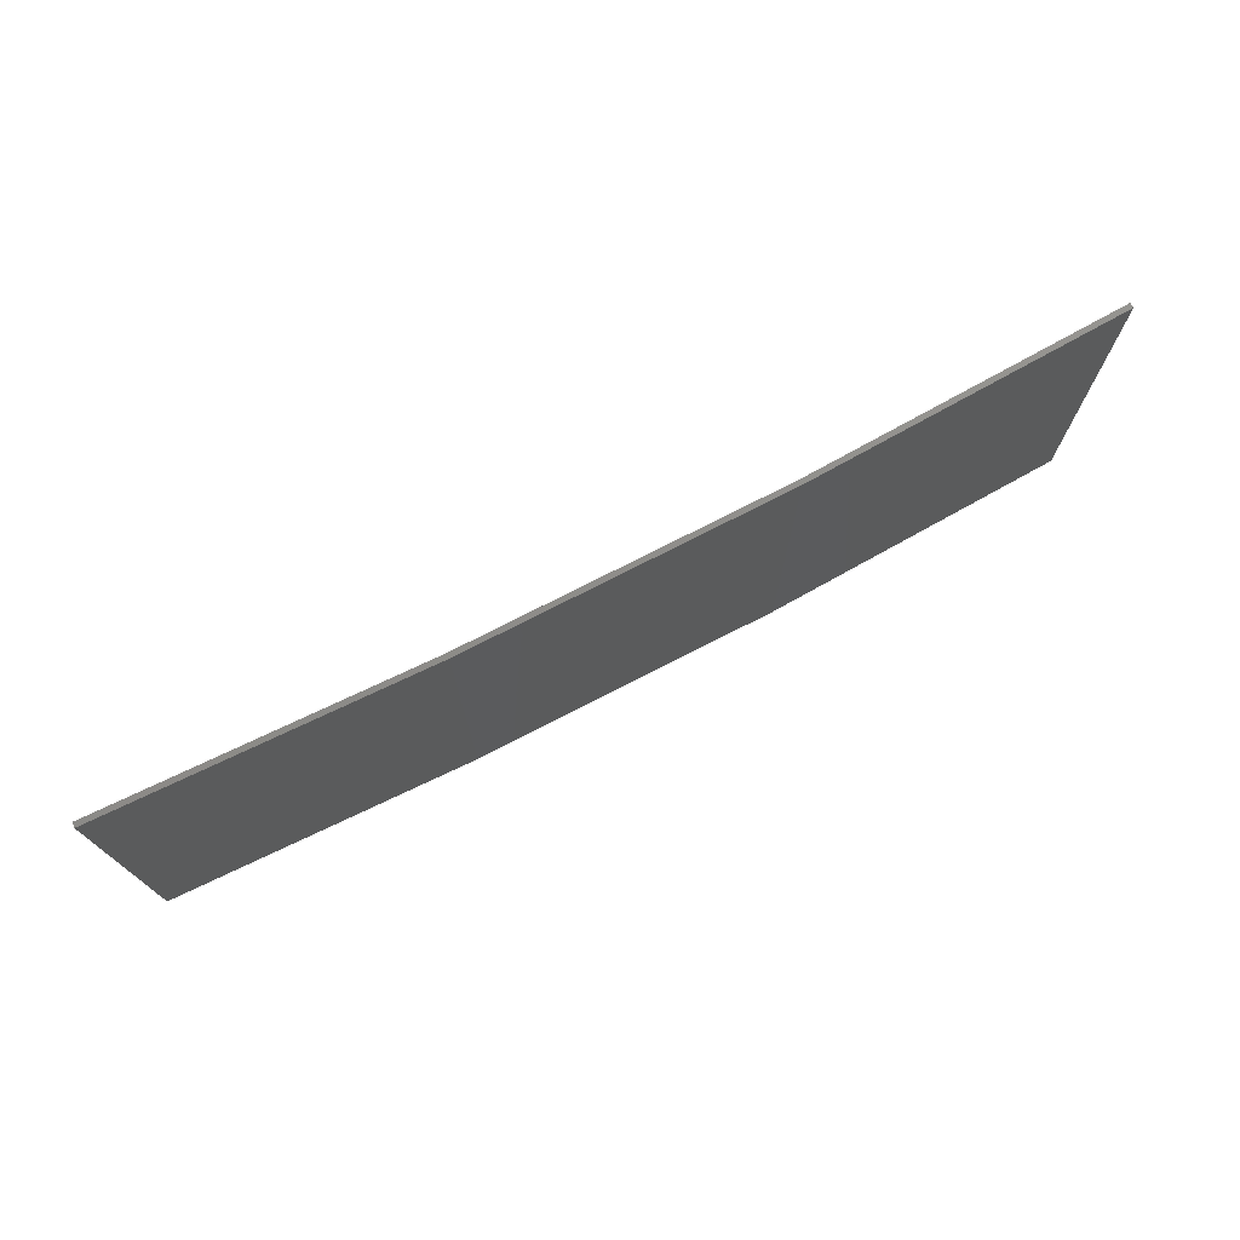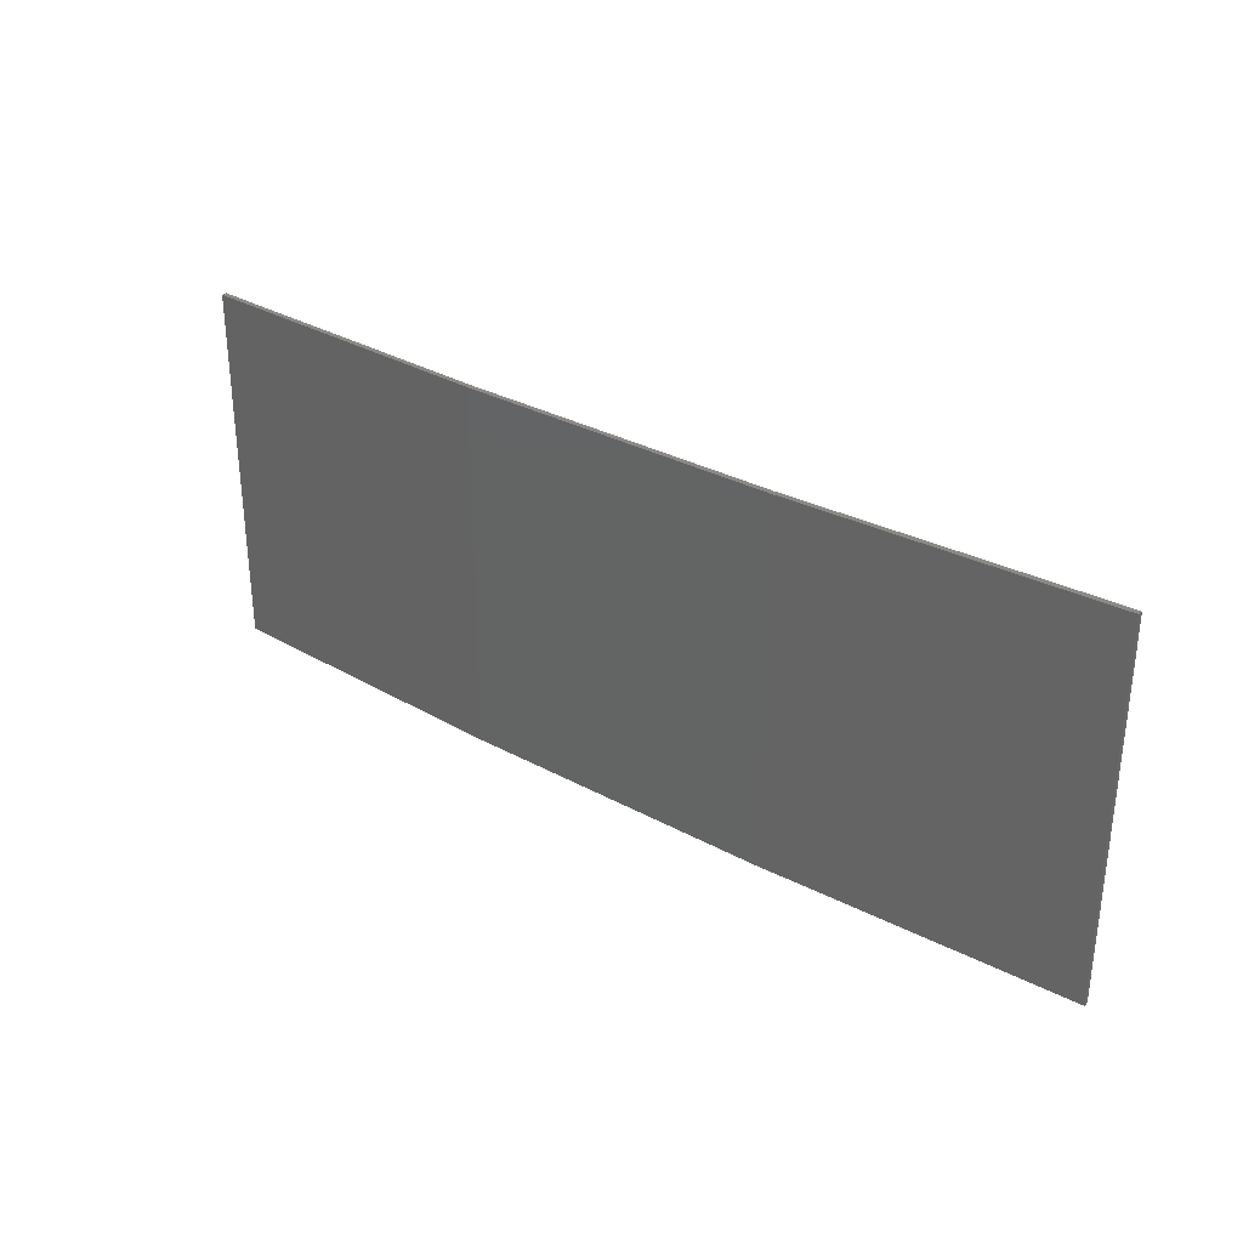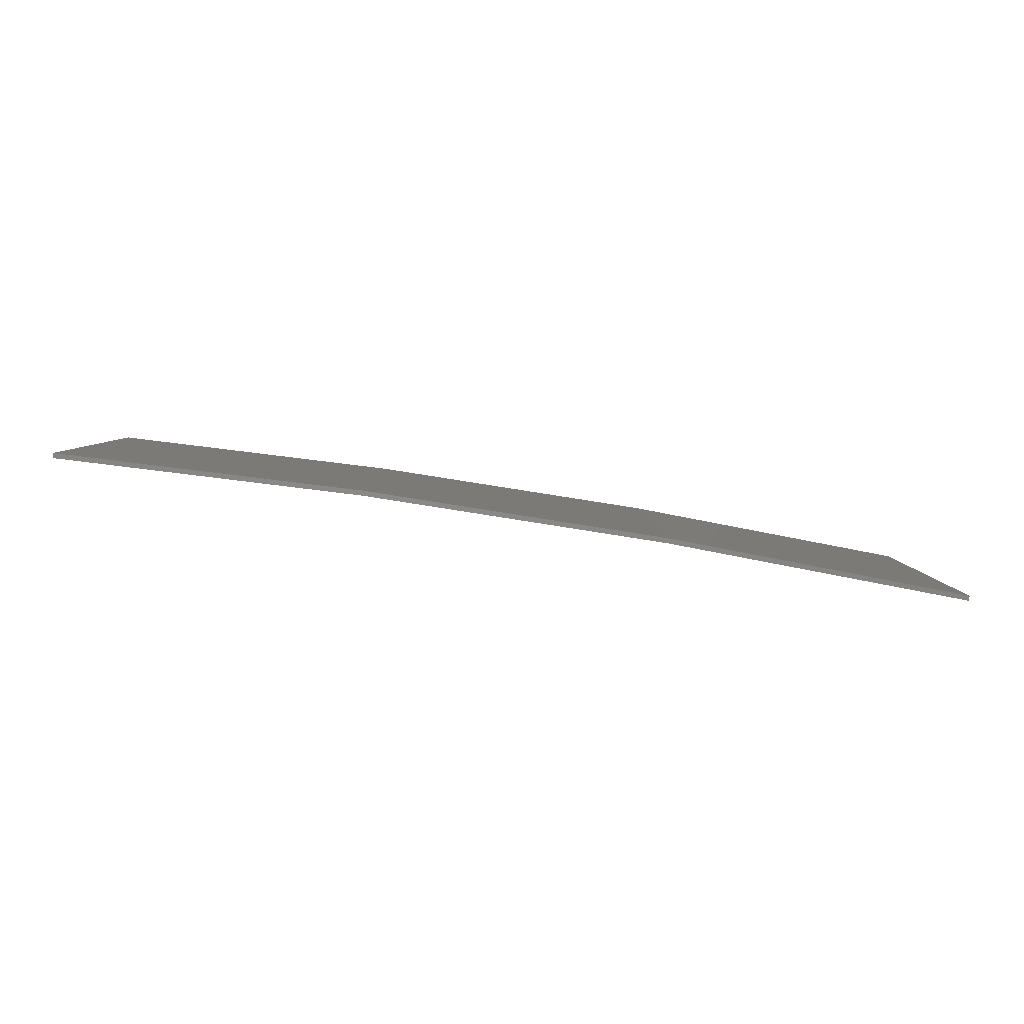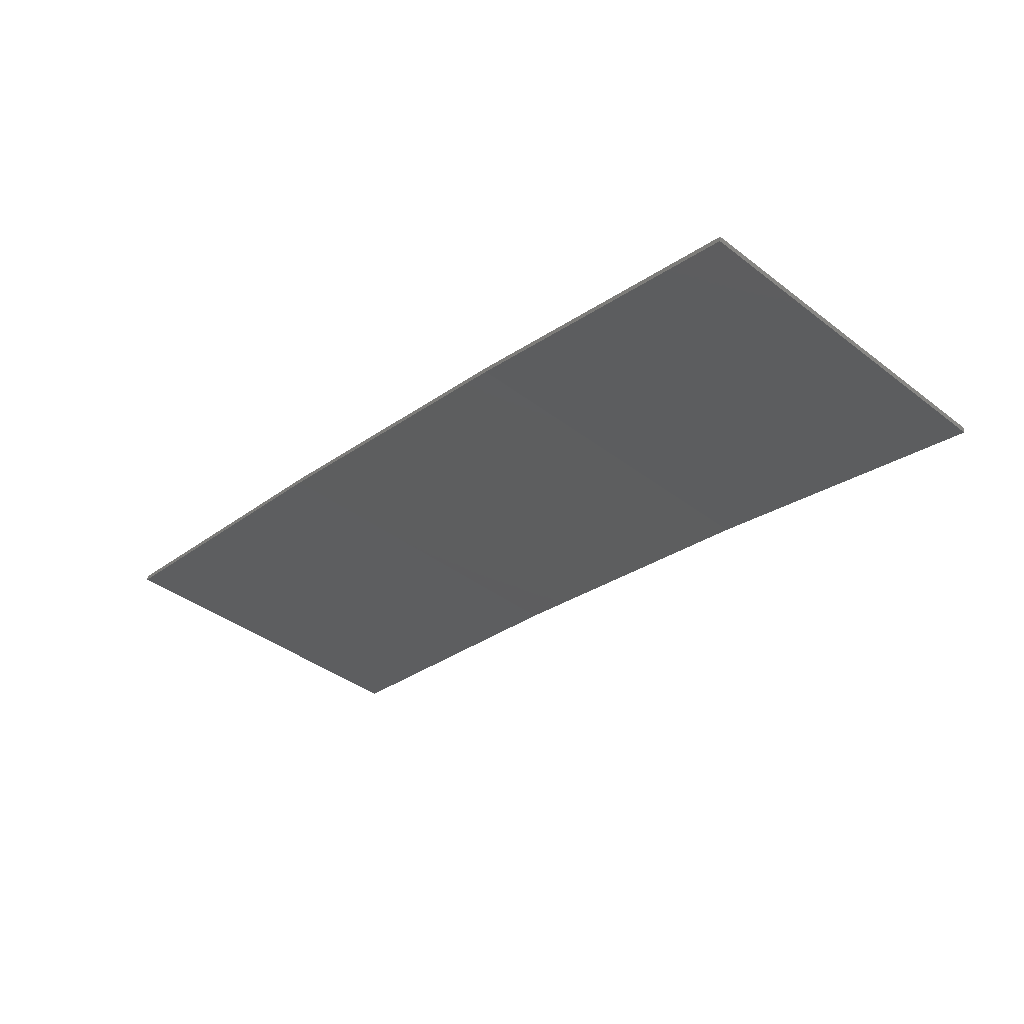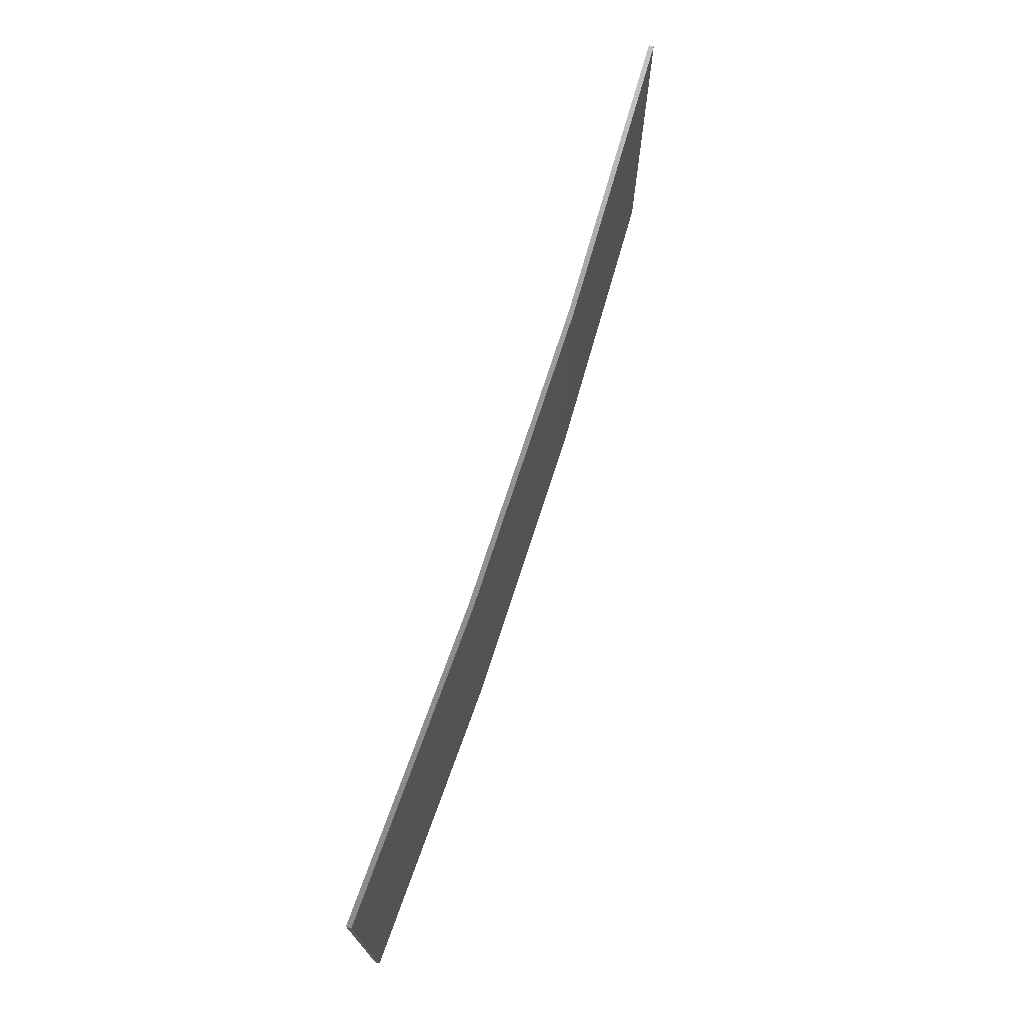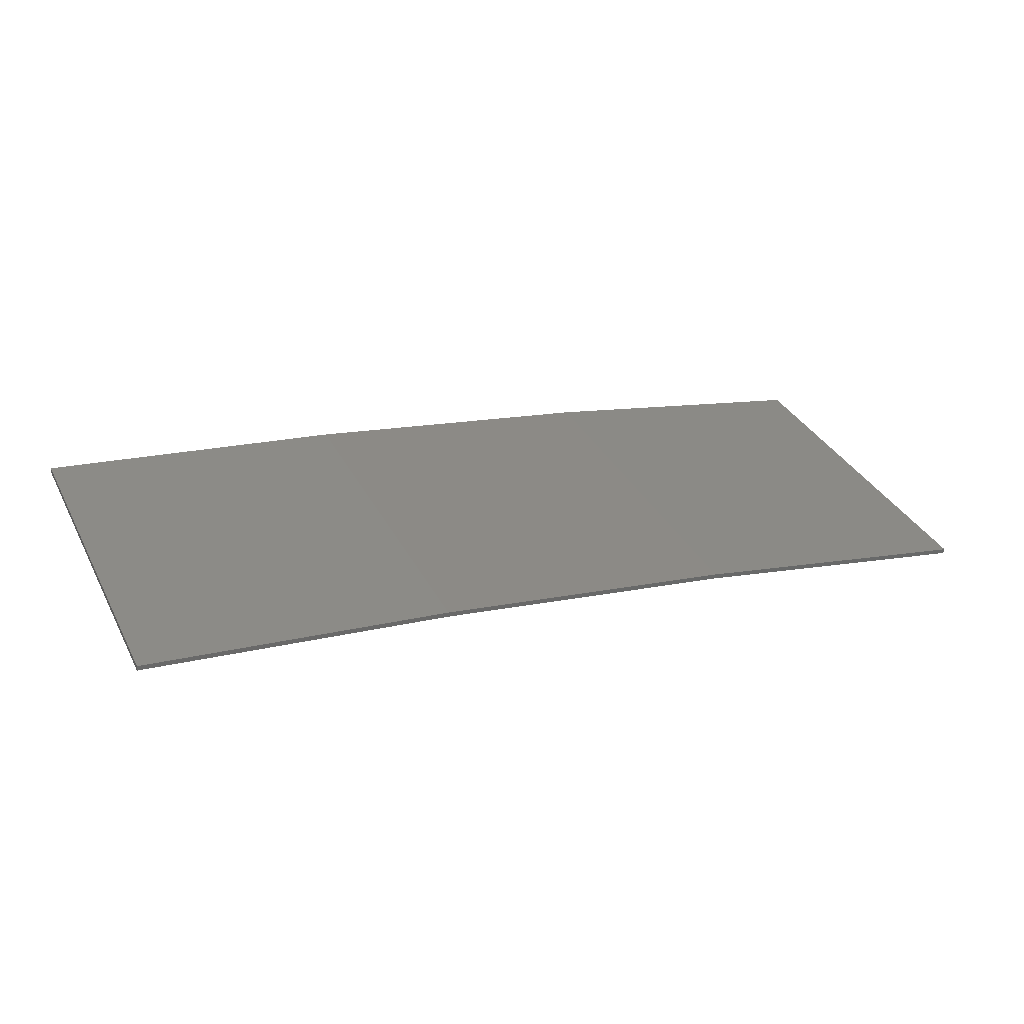
<metadata>
{"format":"stl","ext":"stl","renderer":"f3d","projection":"perspective","resolution":1024,"background":"white","views":[{"elev":74.1,"azim":143.8,"up":"+Z"},{"elev":31.3,"azim":-151.1,"up":"+Z"},{"elev":4.9,"azim":-0.7,"up":"+Y"},{"elev":-40.1,"azim":46.8,"up":"+Y"},{"elev":71.6,"azim":98.9,"up":"+Z"},{"elev":34.8,"azim":-24.5,"up":"+Y"}]}
</metadata>
<code>
# stl→obj: 16 verts, 28 faces
v 9.877 3.851 65.66
v 9.877 3.851 69.23
v 12.92 3.477 69.23
v 12.92 3.477 65.66
v 15.95 2.999 69.23
v 15.95 2.999 65.66
v 18.96 2.419 69.23
v 18.96 2.419 65.66
v 18.95 2.37 69.23
v 18.95 2.37 65.66
v 9.872 3.801 69.23
v 12.91 3.427 65.66
v 12.91 3.427 69.23
v 15.94 2.95 69.23
v 9.872 3.801 65.66
v 15.94 2.95 65.66
f 1 2 3
f 4 3 5
f 4 1 3
f 6 5 7
f 6 4 5
f 8 6 7
f 8 7 9
f 10 8 9
f 11 12 13
f 13 12 14
f 15 12 11
f 14 16 9
f 12 16 14
f 16 10 9
f 1 15 11
f 1 11 2
f 10 16 8
f 16 6 8
f 16 12 6
f 12 4 6
f 12 15 4
f 15 1 4
f 14 9 7
f 5 14 7
f 13 14 5
f 3 13 5
f 11 13 3
f 2 11 3

</code>
